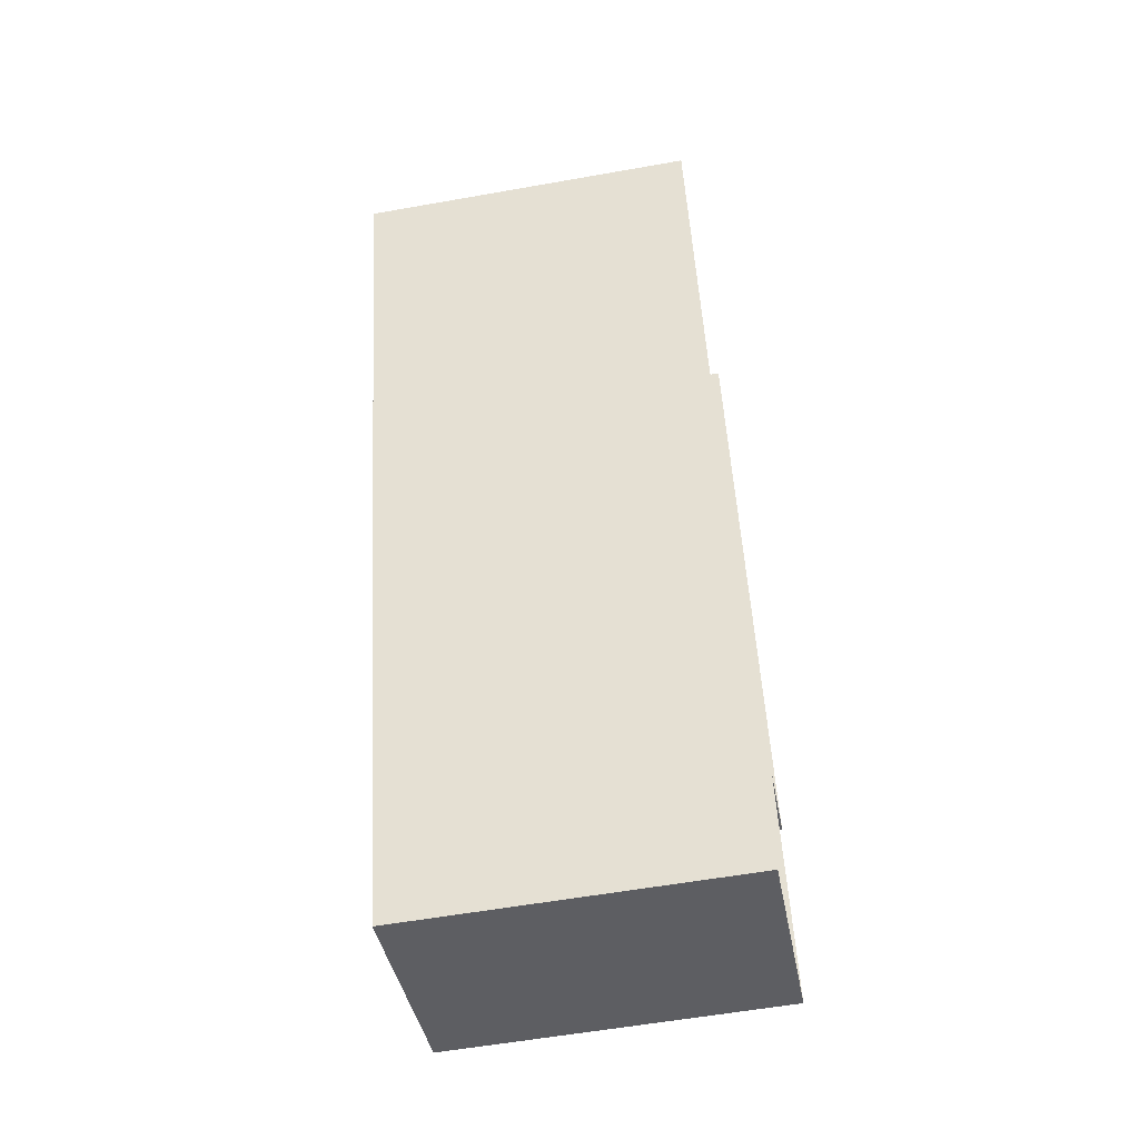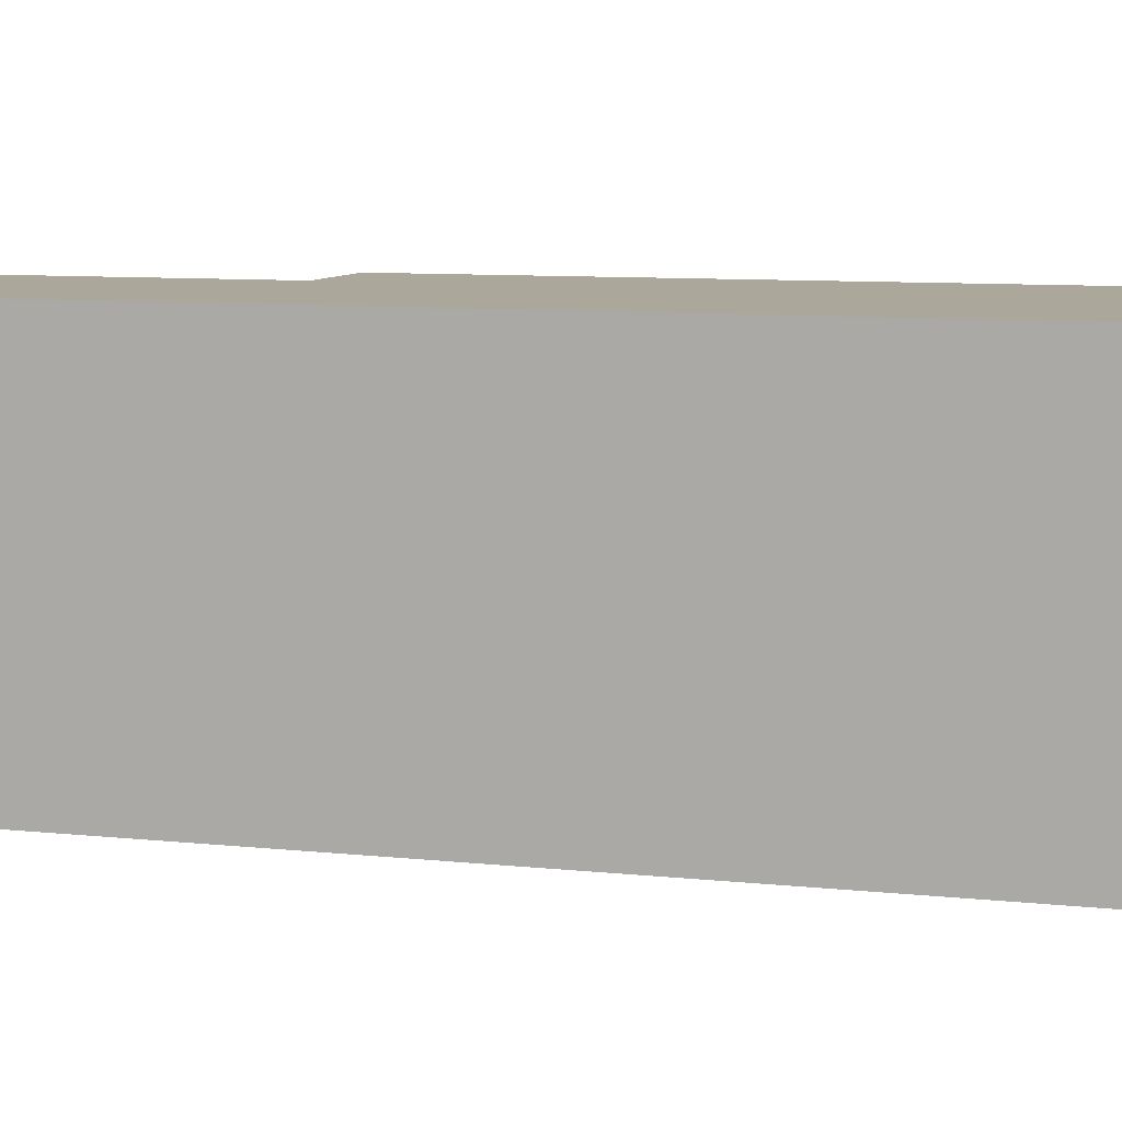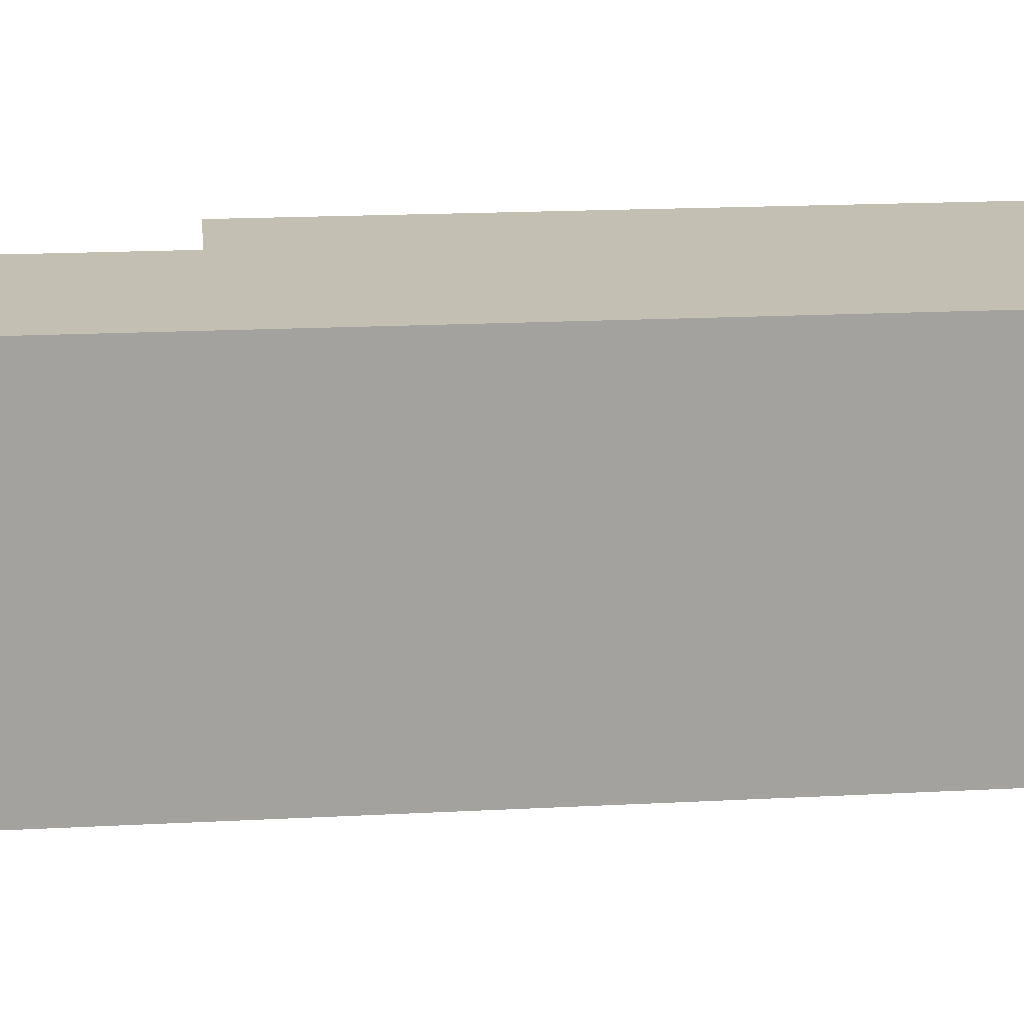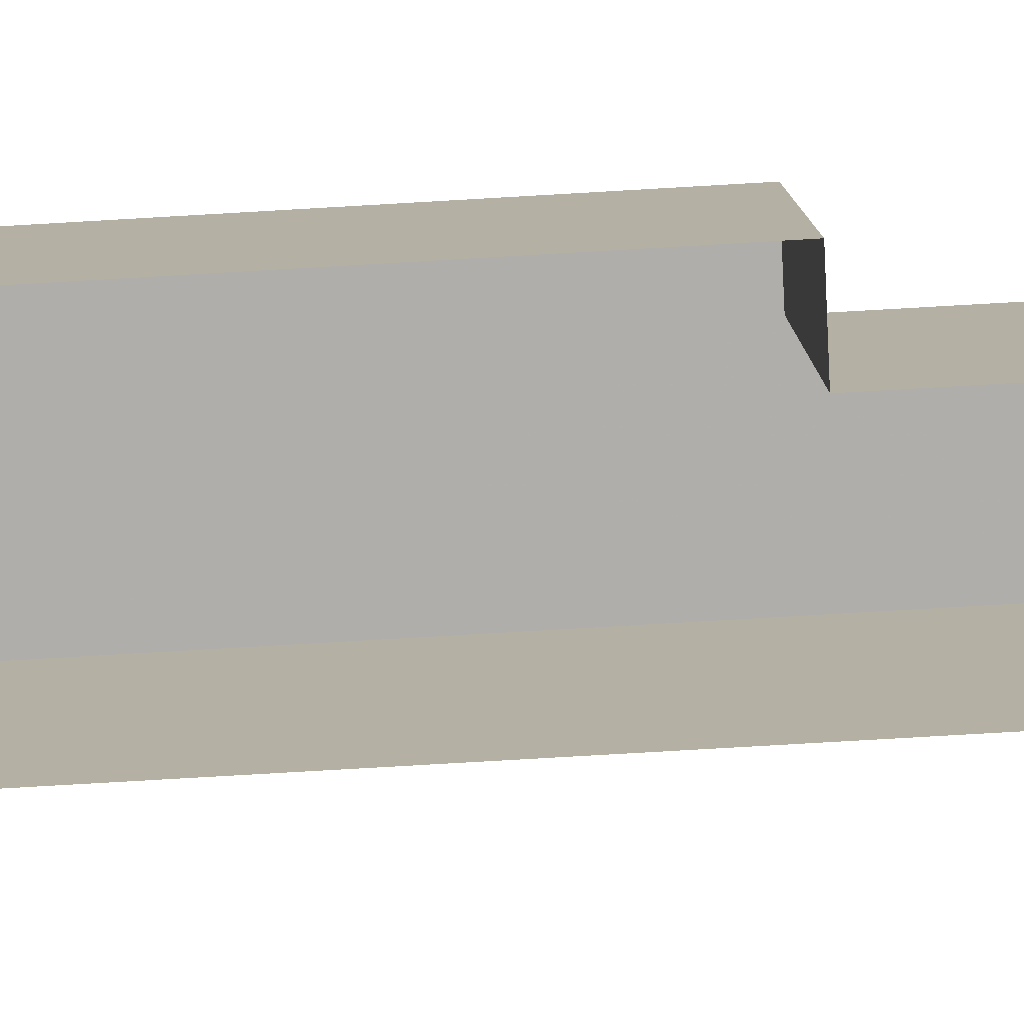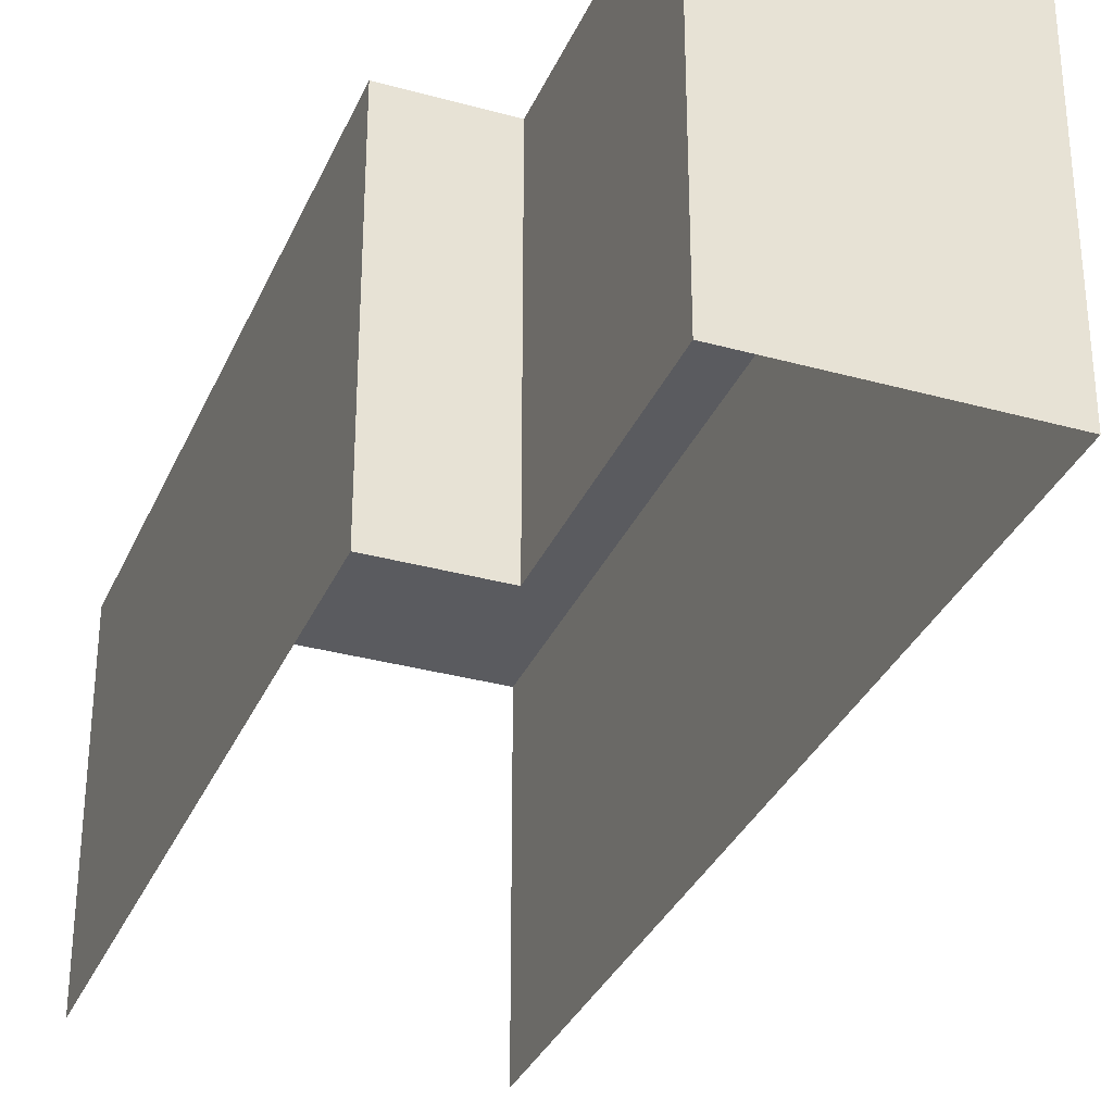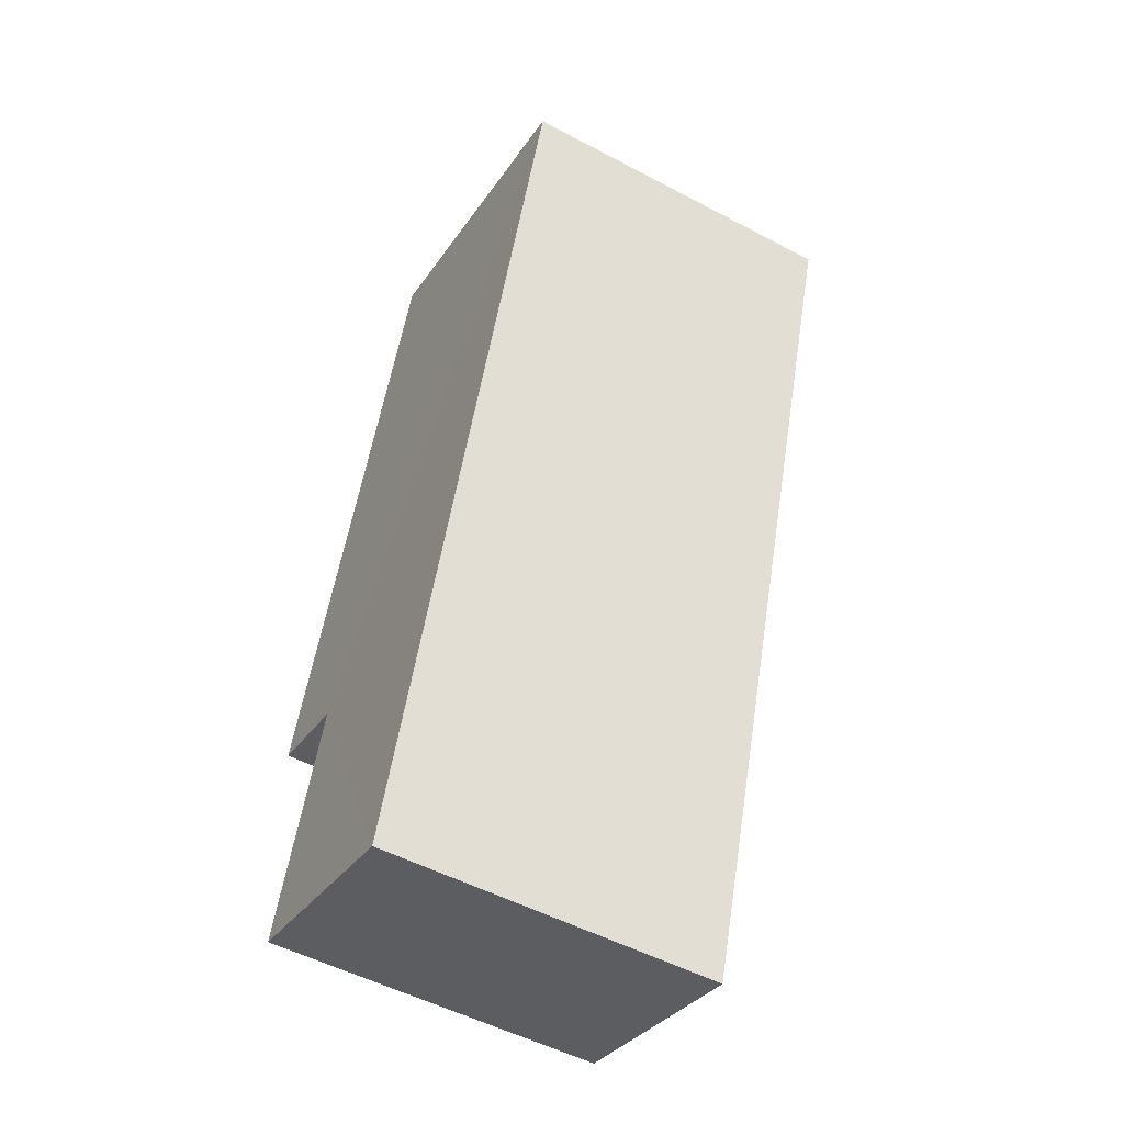
<metadata>
{"format":"obj","ext":"obj","renderer":"f3d","projection":"perspective","resolution":1024,"background":"white","views":[{"elev":-57.2,"azim":100.5,"up":"+Y"},{"elev":8.1,"azim":89.4,"up":"+Z"},{"elev":17.8,"azim":66.2,"up":"+Z"},{"elev":-77.9,"azim":-104.5,"up":"+Z"},{"elev":-32.9,"azim":-38.8,"up":"+Z"},{"elev":-52.6,"azim":60.3,"up":"+Y"}]}
</metadata>
<code>
v -2.254e+05 -1.277e+05 12.84
v -2.254e+05 -1.277e+05 12.84
v -2.254e+05 -1.277e+05 12.84
v -2.253e+05 -1.277e+05 12.84
v -2.254e+05 -1.277e+05 12.84
v -2.254e+05 -1.277e+05 12.84
v -2.254e+05 -1.277e+05 19.99
v -2.254e+05 -1.277e+05 19.99
v -2.254e+05 -1.277e+05 19.99
v -2.254e+05 -1.277e+05 19.99
v -2.254e+05 -1.277e+05 19.99
v -2.253e+05 -1.277e+05 19.99
f 1 2 3
f 3 2 4
f 4 2 5
f 2 6 5
f 12 4 5
f 11 12 5
f 7 8 9
f 10 9 11
f 11 9 12
f 9 8 12
f 7 2 1
f 7 9 2
f 11 5 6
f 10 11 6
f 10 6 2
f 9 10 2
f 12 3 4
f 12 8 3
f 7 1 3
f 8 7 3

</code>
